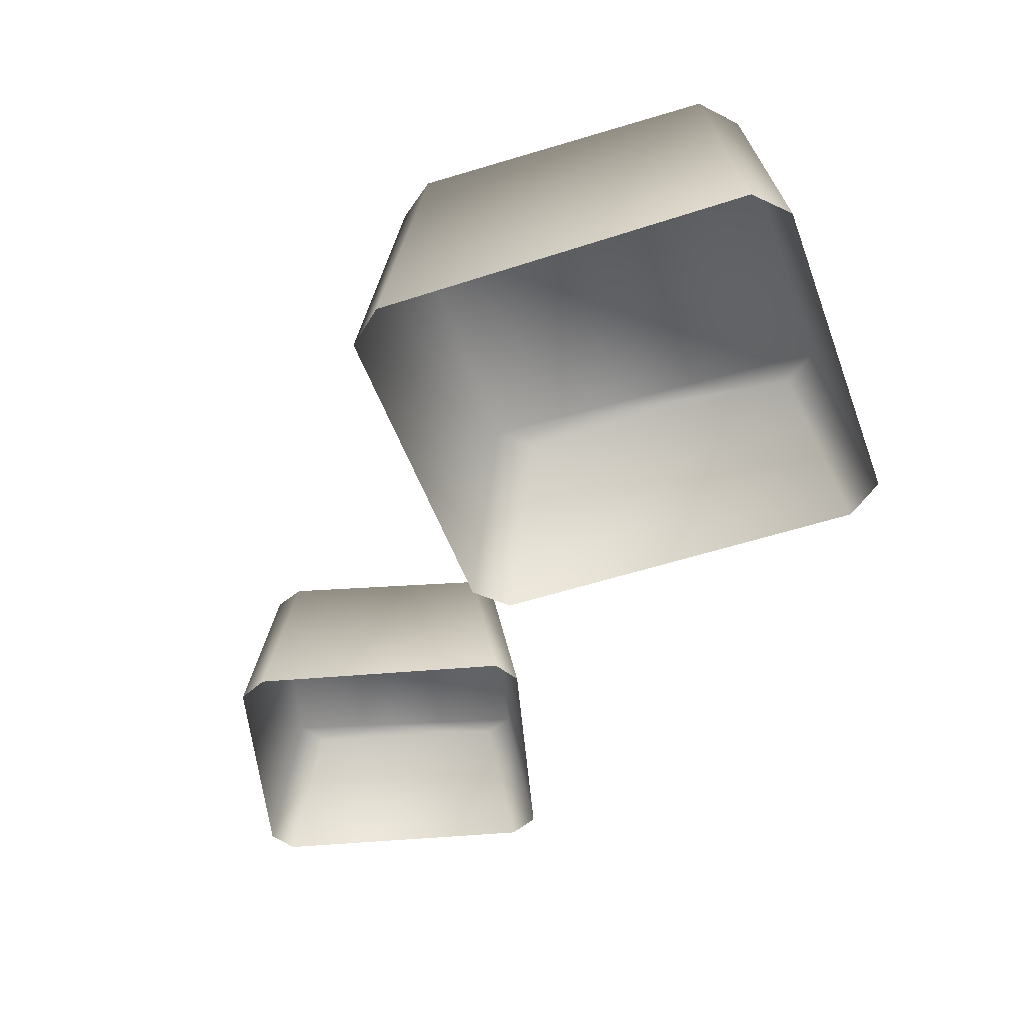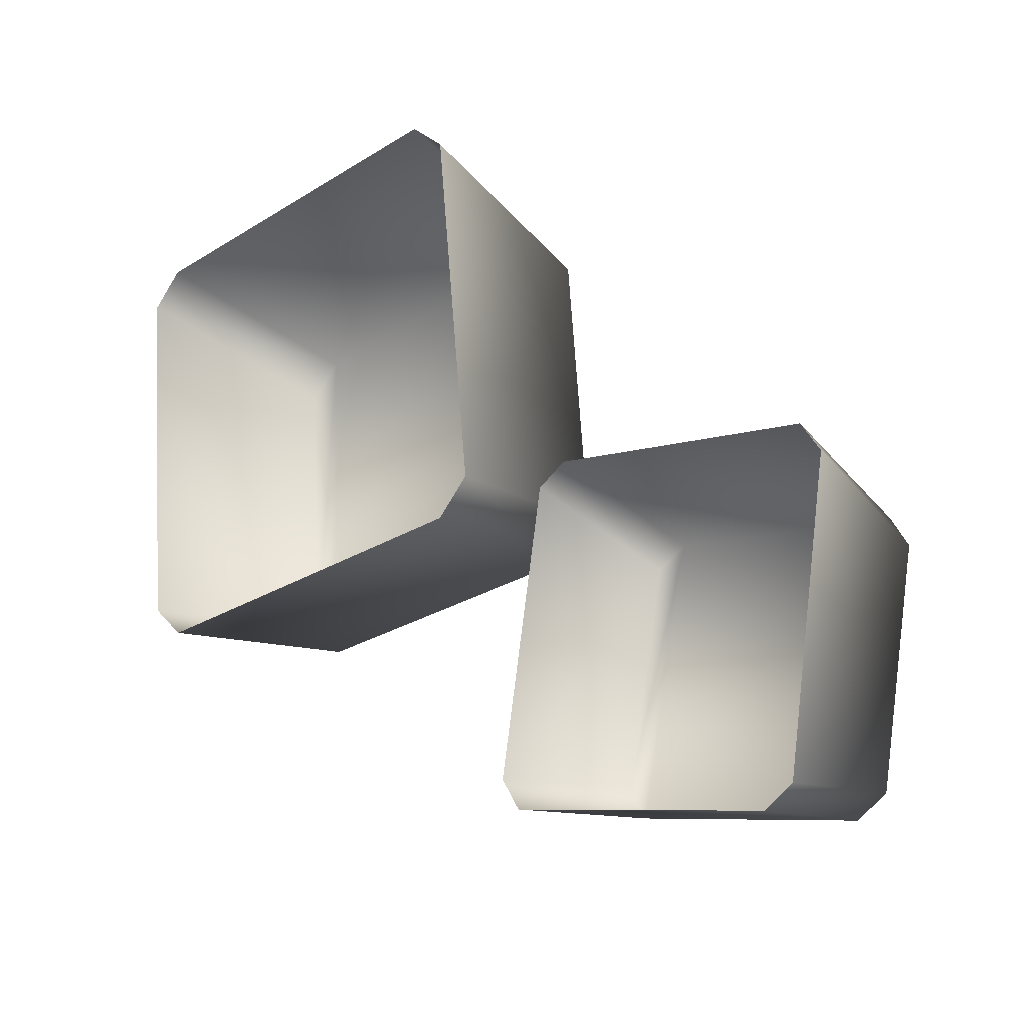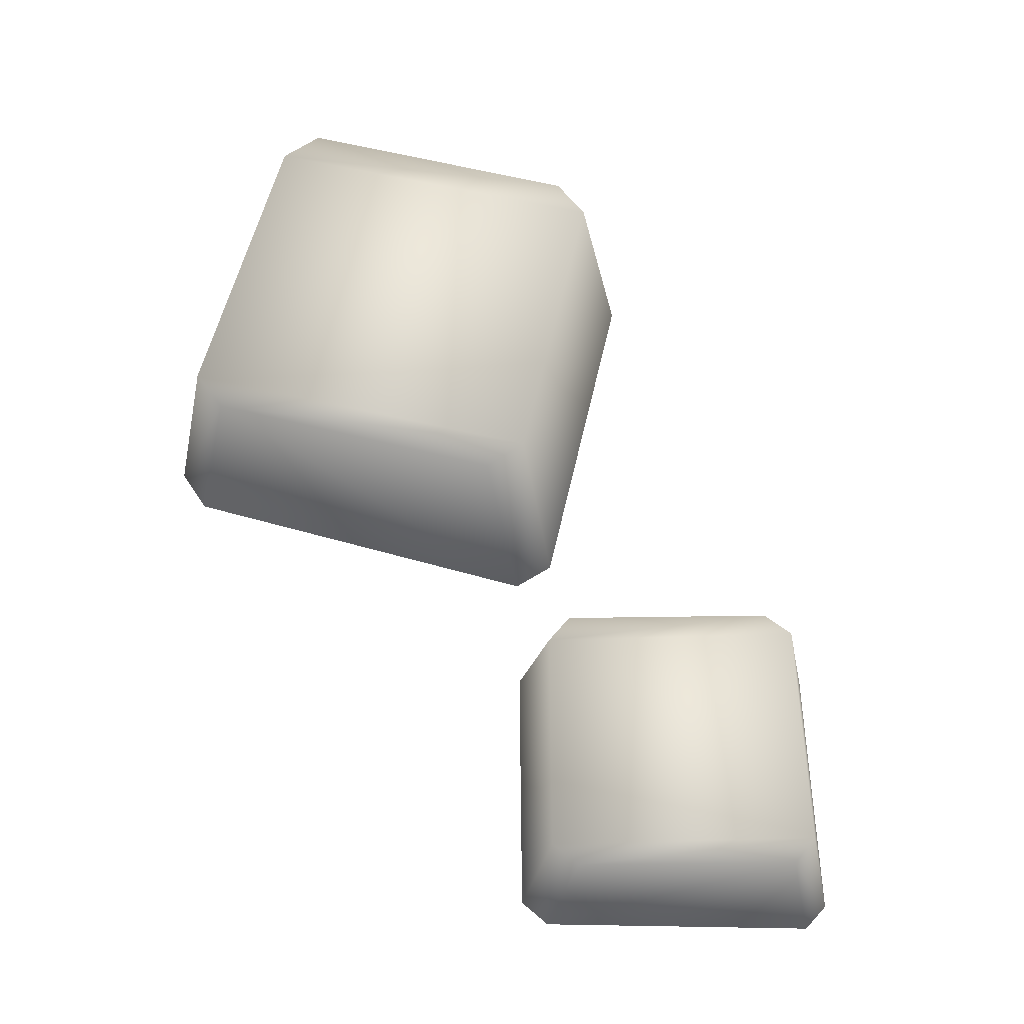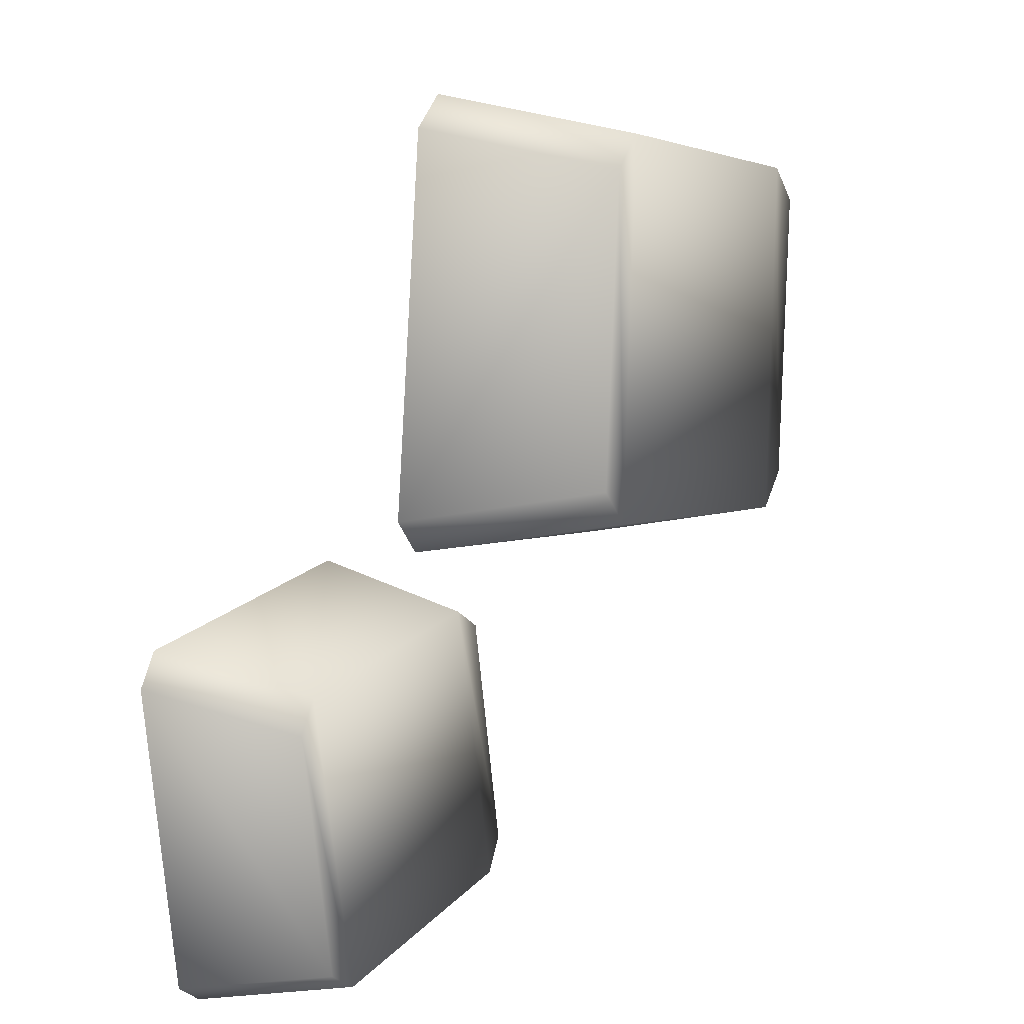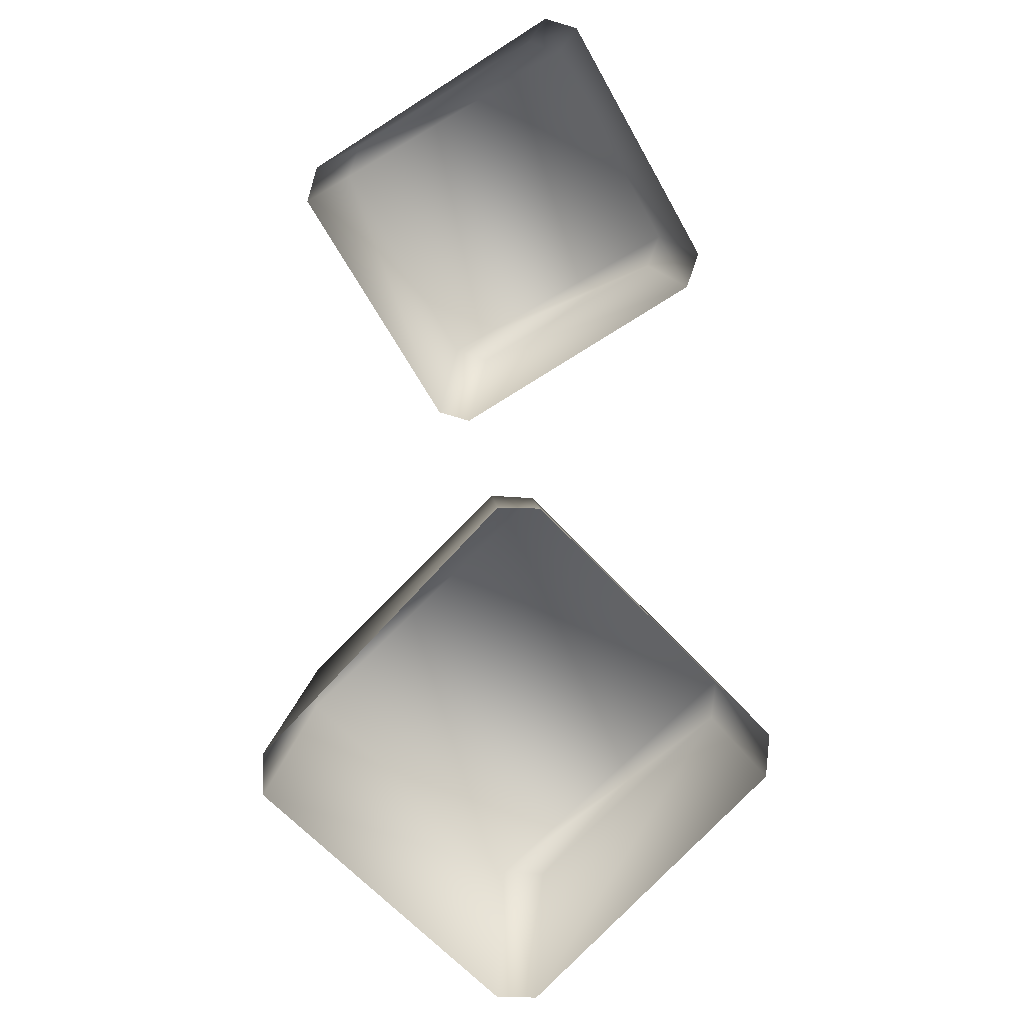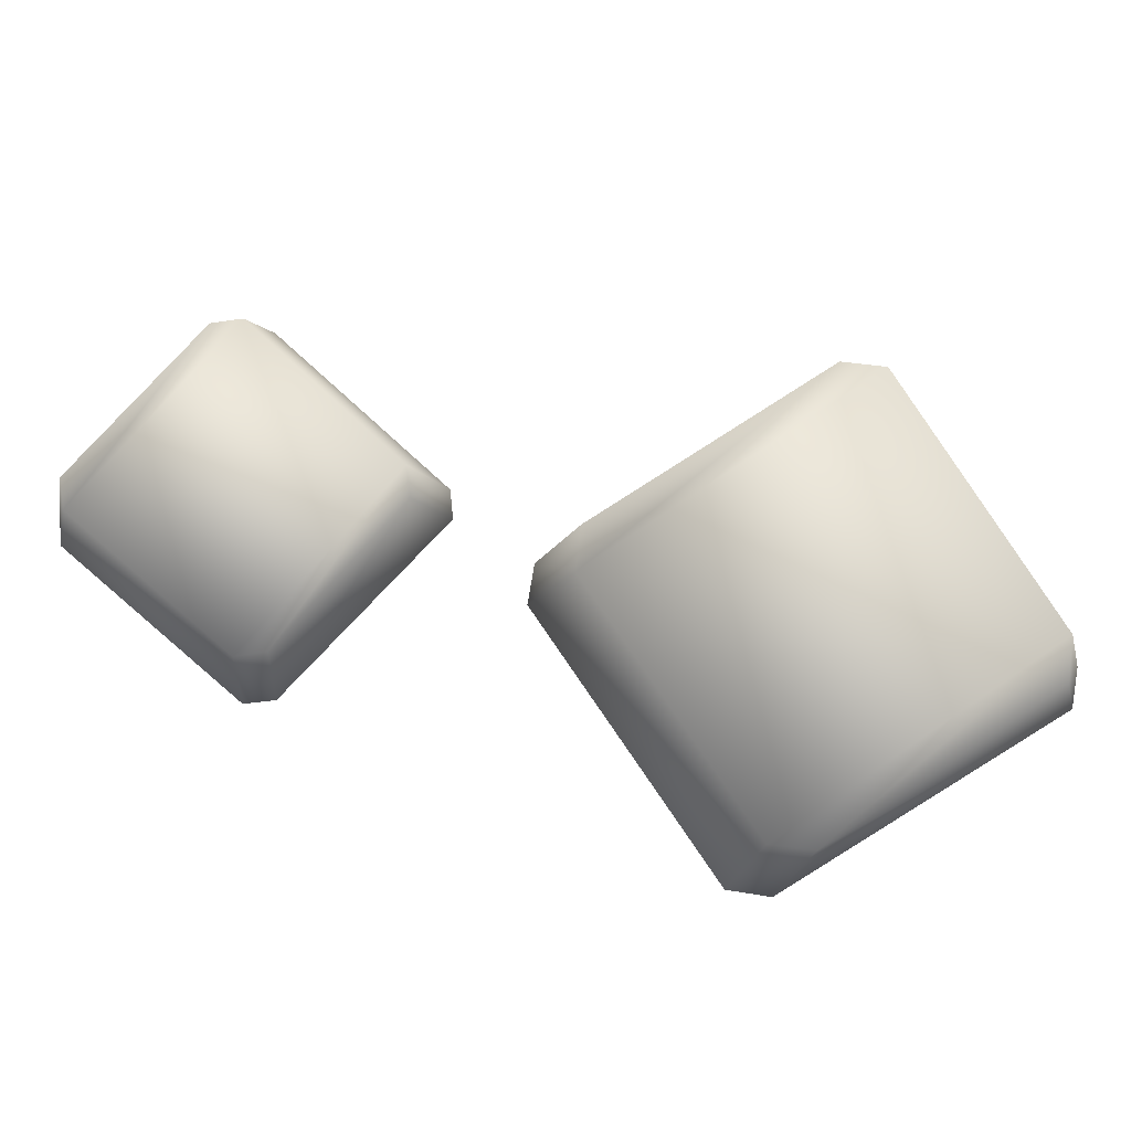
<metadata>
{"format":"obj","ext":"obj","renderer":"f3d","projection":"perspective","resolution":1024,"background":"white","views":[{"elev":-46.4,"azim":-74.7,"up":"+Y"},{"elev":-25.1,"azim":41.5,"up":"+Z"},{"elev":61.1,"azim":100.2,"up":"+Y"},{"elev":6.5,"azim":121.1,"up":"+Z"},{"elev":-73.7,"azim":131.7,"up":"+Y"},{"elev":79.6,"azim":-127.1,"up":"+Y"}]}
</metadata>
<code>
g obj_Lawn2_3
v 0.331 0.1367 -0.06278
v 0.3438 0.01288 -0.04059
v 0.1398 0.01288 -0.001952
v 0.3588 0.01303 -0.06518
v 0.1521 0.1367 -0.02933
v 0.1283 0.1366 -0.04261
v 0.1176 0.01297 -0.01558
v 0.08214 0.01305 -0.2278
v 0.09625 0.1365 -0.2072
v 0.1095 0.137 -0.2317
v 0.09694 0.01263 -0.2526
v 0.2884 0.137 -0.2713
v 0.3011 0.01263 -0.2974
v 0.3444 0.1366 -0.08701
v 0.3123 0.1367 -0.2577
v 0.3233 0.0129 -0.2836
v -0.01567 0.01263 0.3524
v -0.3049 0.01263 0.3308
v -0.2783 0.1856 0.2983
v -0.3299 0.01276 0.3044
v -0.3057 0.1855 0.2718
v -0.2895 0.1853 0.03817
v -0.301 0.01288 0.005202
v -0.2627 0.1859 0.009853
v -0.007067 0.1859 0.02113
v -0.2721 0.01228 -0.02283
v 0.01951 0.01229 -0.009451
v 0.0445 0.01267 0.01723
v -0.02492 0.1856 0.3178
v 0.001854 0.1854 0.29
v 0.01337 0.01285 0.3247
v 0.02026 0.1856 0.04807
g obj_Lawn2_3_0
f 3 2 1
f 1 2 4
f 3 1 5
f 3 5 6
f 6 7 3
f 8 7 6
f 8 6 9
f 9 6 5
f 8 9 10
f 5 10 9
f 10 11 8
f 5 12 10
f 11 10 12
f 1 12 5
f 12 13 11
f 4 14 1
f 12 1 14
f 13 12 15
f 14 15 12
f 4 15 14
f 15 16 13
f 4 16 15
f 19 18 17
f 19 20 18
f 20 19 21
f 20 21 22
f 22 21 19
f 22 23 20
f 23 22 24
f 19 24 22
f 24 19 25
f 24 26 23
f 26 24 25
f 25 27 26
f 28 27 25
f 17 29 19
f 19 29 25
f 17 30 29
f 25 29 30
f 17 31 30
f 30 31 28
f 30 32 25
f 28 32 30
f 28 25 32

</code>
